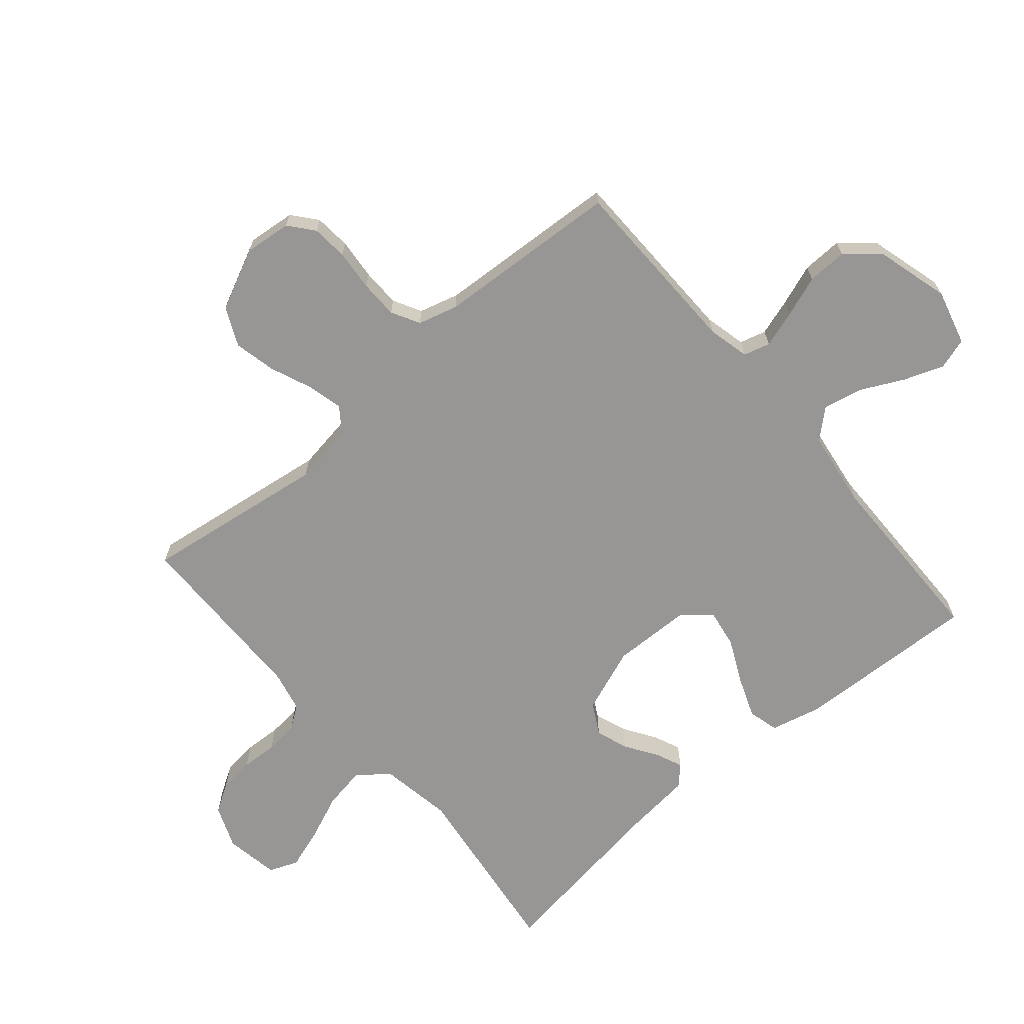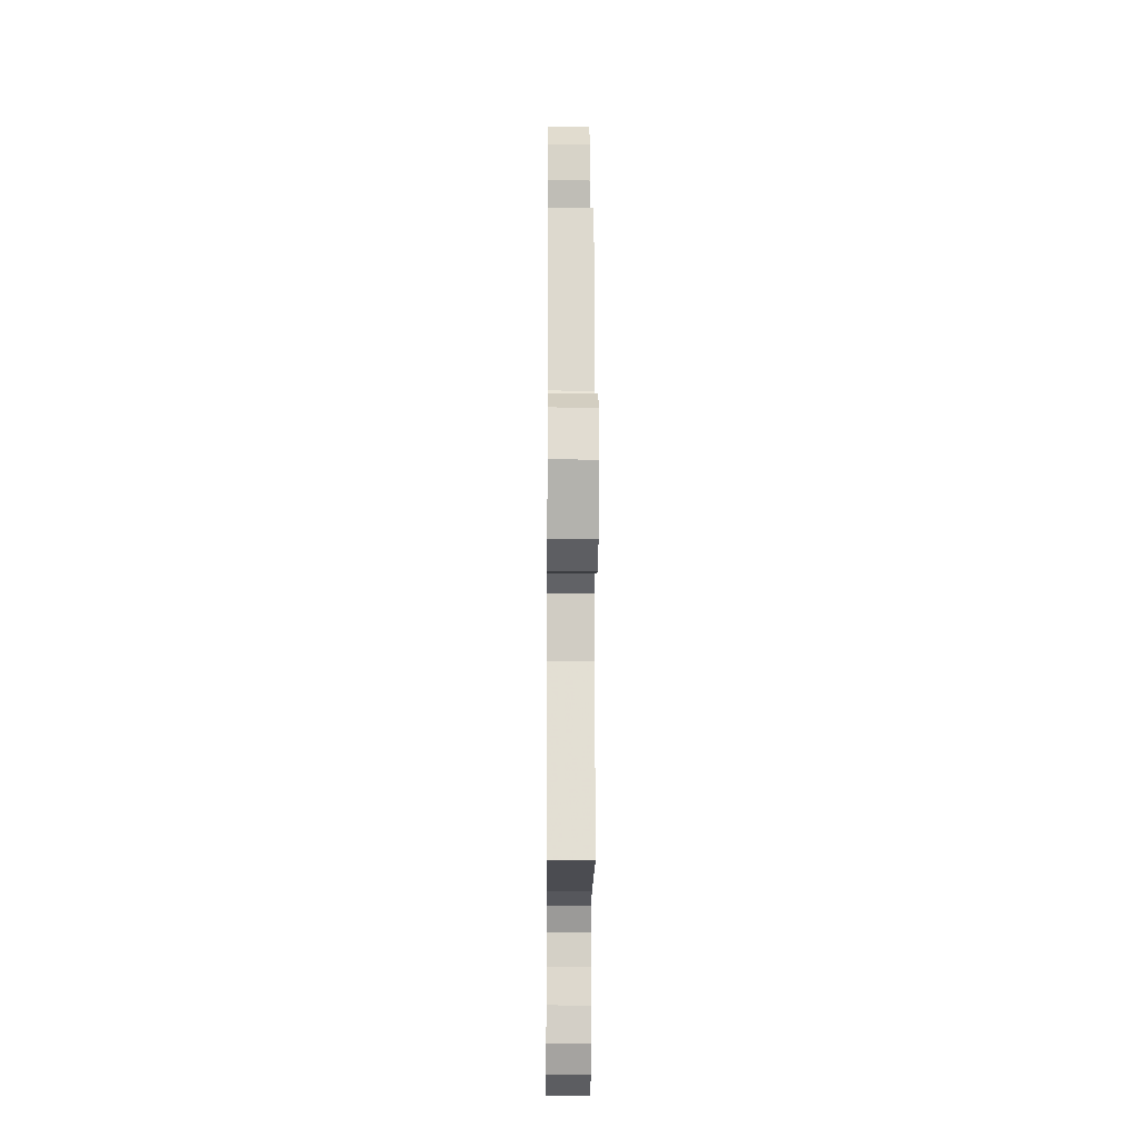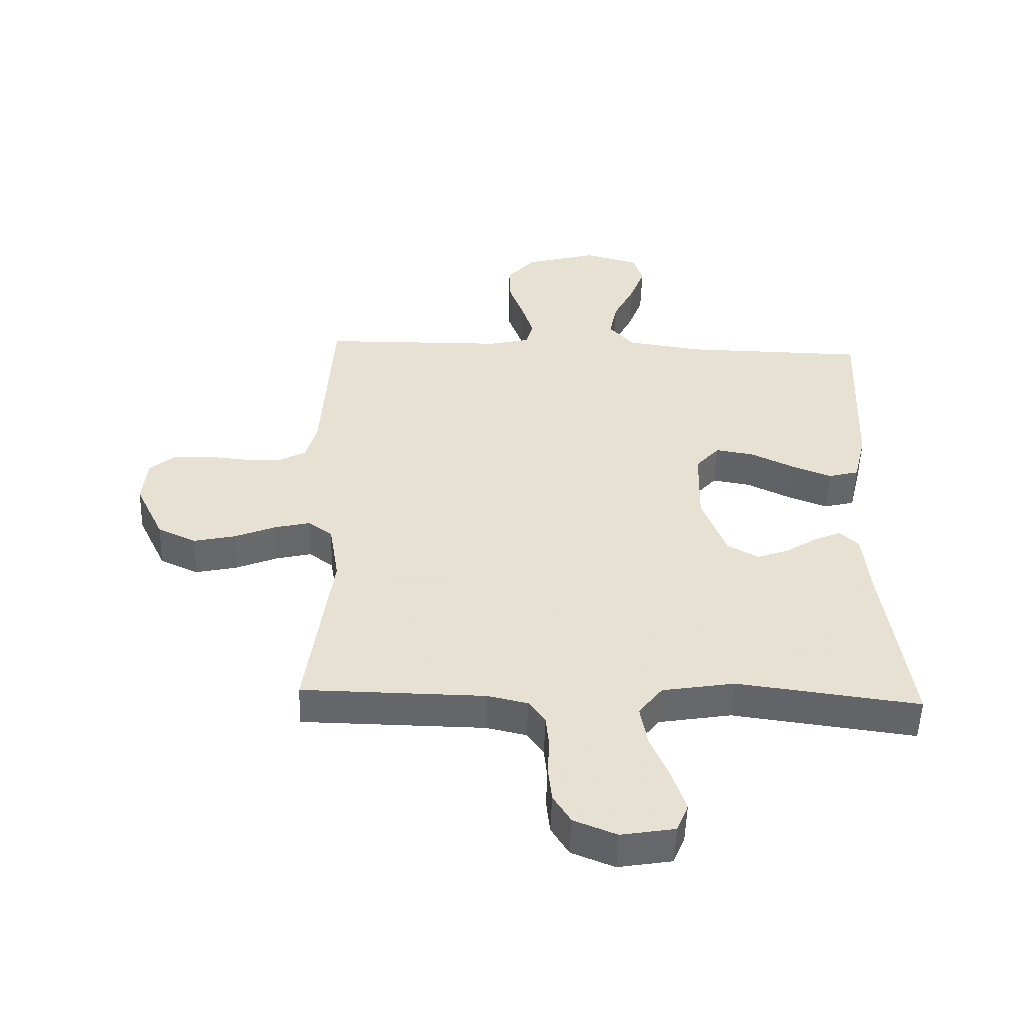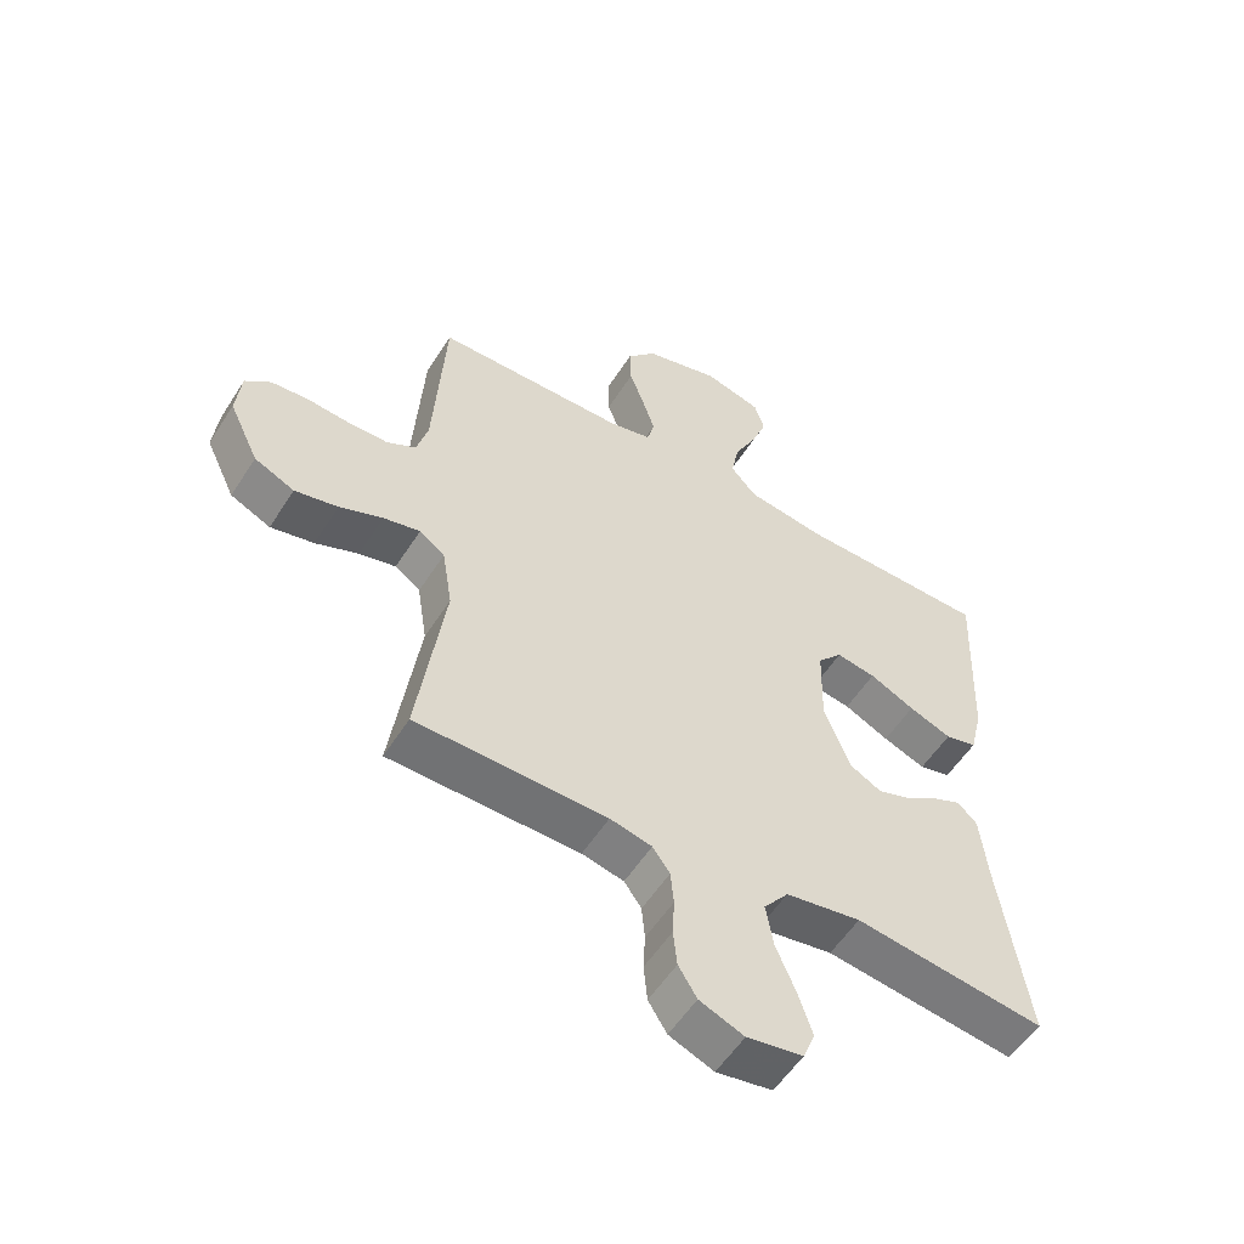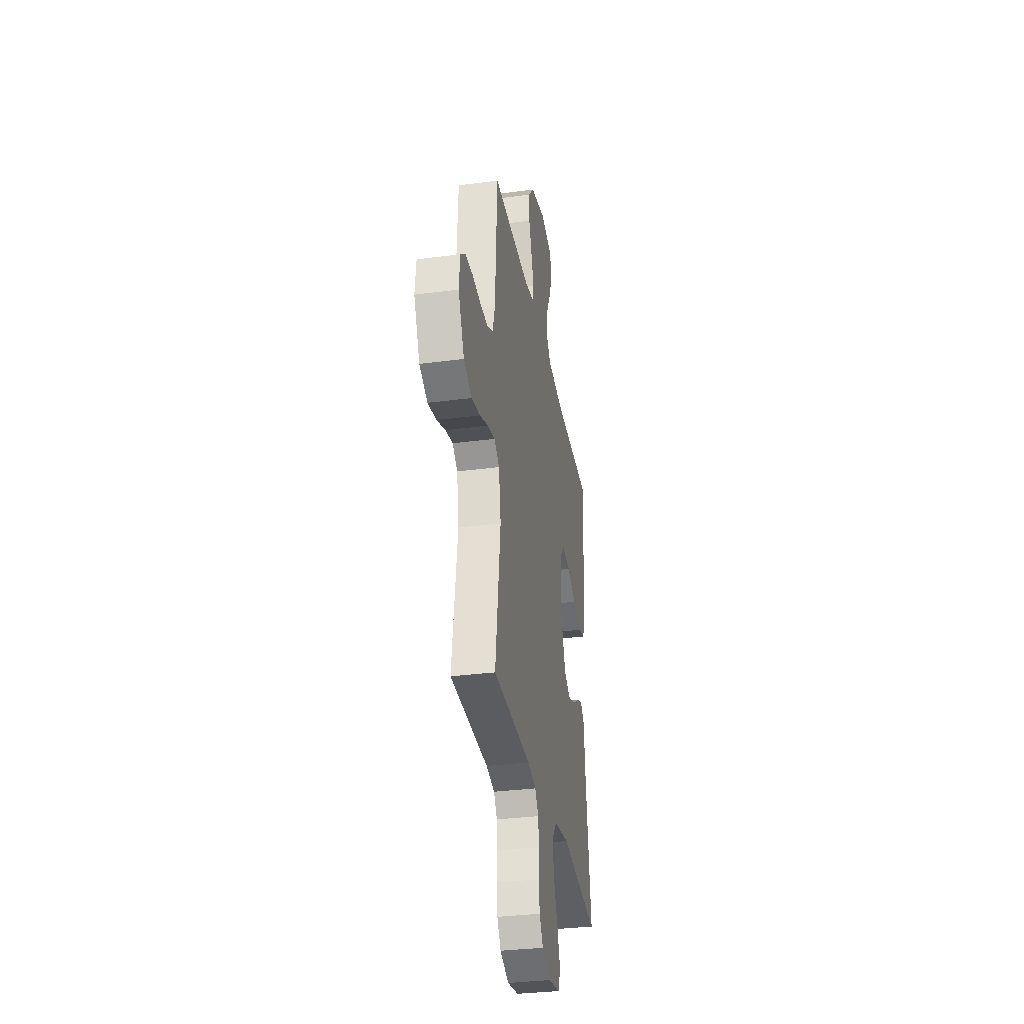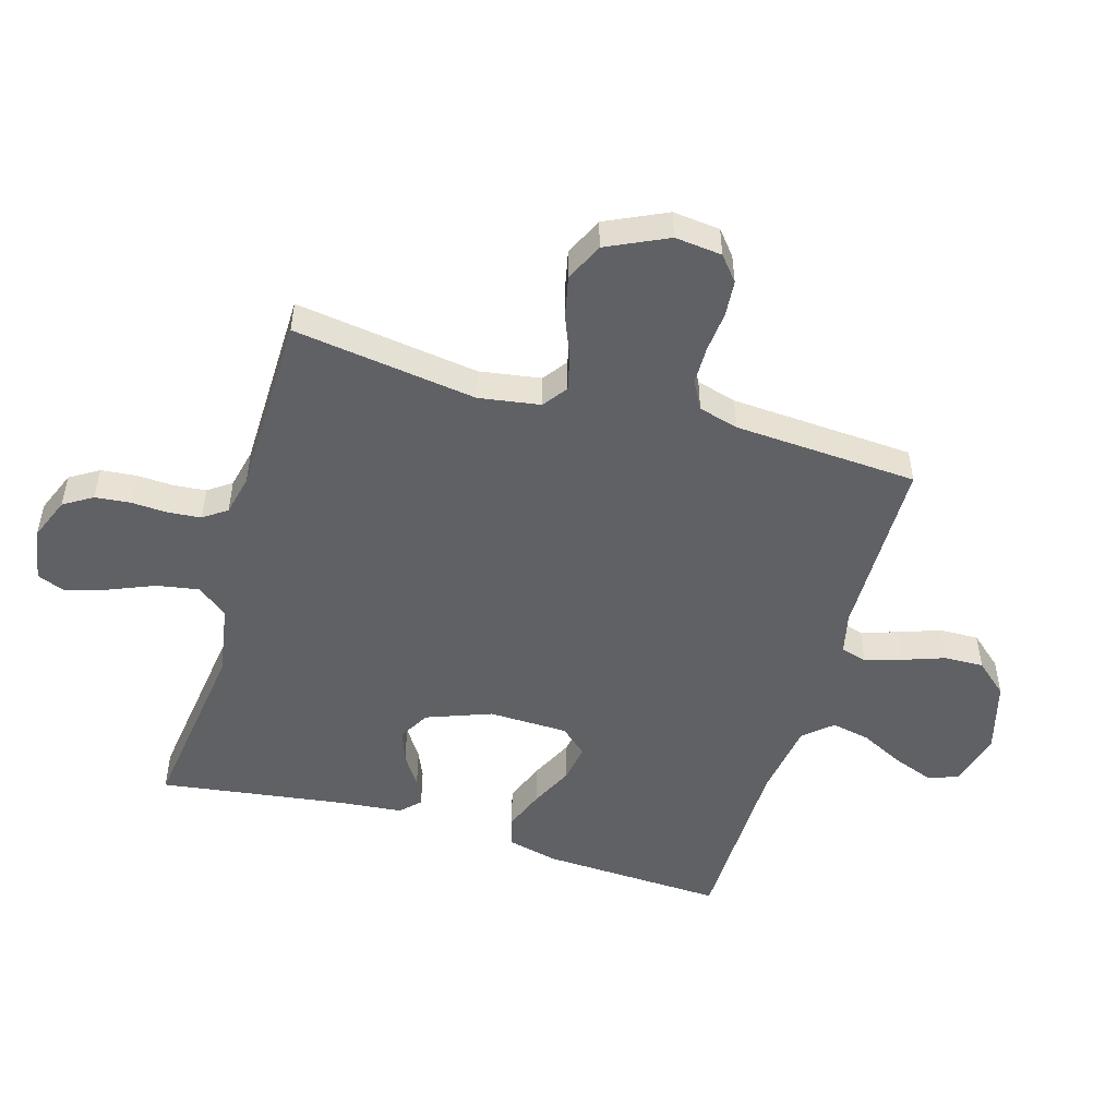
<metadata>
{"format":"obj","ext":"obj","renderer":"f3d","projection":"perspective","resolution":1024,"background":"white","views":[{"elev":-68.0,"azim":-49.5,"up":"+Y"},{"elev":-14.7,"azim":-90.5,"up":"+Z"},{"elev":-52.0,"azim":-1.8,"up":"+Z"},{"elev":-55.2,"azim":-32.0,"up":"+Z"},{"elev":-33.3,"azim":-79.8,"up":"+Z"},{"elev":-50.2,"azim":-106.5,"up":"+Y"}]}
</metadata>
<code>
v 0.5 0.07 -0.5
v 0.2 0.07 -0.461
v 0.081 0.07 -0.481
v 0.042 0.07 -0.531
v 0.054 0.07 -0.6
v 0.085 0.07 -0.674
v 0.107 0.07 -0.741
v 0.088 0.07 -0.788
v 0 0.07 -0.803
v -0.07 0.07 -0.775
v -0.099 0.07 -0.728
v -0.105 0.07 -0.67
v -0.102 0.07 -0.611
v -0.107 0.07 -0.557
v -0.134 0.07 -0.519
v -0.2 0.07 -0.504
v -0.5 0.07 -0.5
v -0.458 0.07 -0.2
v -0.474 0.07 -0.1
v -0.514 0.07 -0.071
v -0.572 0.07 -0.085
v -0.64 0.07 -0.113
v -0.708 0.07 -0.128
v -0.771 0.07 -0.099
v -0.818 0.07 0
v -0.81 0.07 0.077
v -0.77 0.07 0.11
v -0.711 0.07 0.115
v -0.644 0.07 0.109
v -0.582 0.07 0.11
v -0.536 0.07 0.135
v -0.518 0.07 0.2
v -0.5 0.07 0.5
v -0.2 0.07 0.505
v -0.132 0.07 0.521
v -0.12 0.07 0.564
v -0.139 0.07 0.624
v -0.163 0.07 0.691
v -0.165 0.07 0.756
v -0.119 0.07 0.809
v 0 0.07 0.842
v 0.09 0.07 0.818
v 0.106 0.07 0.767
v 0.082 0.07 0.702
v 0.047 0.07 0.632
v 0.034 0.07 0.568
v 0.075 0.07 0.522
v 0.2 0.07 0.504
v 0.5 0.07 0.5
v 0.487 0.07 0.2
v 0.467 0.07 0.117
v 0.417 0.07 0.104
v 0.35 0.07 0.13
v 0.279 0.07 0.164
v 0.217 0.07 0.174
v 0.178 0.07 0.13
v 0.175 0.07 0
v 0.215 0.07 -0.106
v 0.266 0.07 -0.134
v 0.319 0.07 -0.115
v 0.371 0.07 -0.081
v 0.415 0.07 -0.062
v 0.446 0.07 -0.092
v 0.457 0.07 -0.2
v 0.5 0 -0.5
v 0.2 0 -0.461
v 0.081 0 -0.481
v 0.042 0 -0.531
v 0.054 0 -0.6
v 0.085 0 -0.674
v 0.107 0 -0.741
v 0.088 0 -0.788
v 0 0 -0.803
v -0.07 0 -0.775
v -0.099 0 -0.728
v -0.105 0 -0.67
v -0.102 0 -0.611
v -0.107 0 -0.557
v -0.134 0 -0.519
v -0.2 0 -0.504
v -0.5 0 -0.5
v -0.458 0 -0.2
v -0.474 0 -0.1
v -0.514 0 -0.071
v -0.572 0 -0.085
v -0.64 0 -0.113
v -0.708 0 -0.128
v -0.771 0 -0.099
v -0.818 0 0
v -0.81 0 0.077
v -0.77 0 0.11
v -0.711 0 0.115
v -0.644 0 0.109
v -0.582 0 0.11
v -0.536 0 0.135
v -0.518 0 0.2
v -0.5 0 0.5
v -0.2 0 0.505
v -0.132 0 0.521
v -0.12 0 0.564
v -0.139 0 0.624
v -0.163 0 0.691
v -0.165 0 0.756
v -0.119 0 0.809
v 0 0 0.842
v 0.09 0 0.818
v 0.106 0 0.767
v 0.082 0 0.702
v 0.047 0 0.632
v 0.034 0 0.568
v 0.075 0 0.522
v 0.2 0 0.504
v 0.5 0 0.5
v 0.487 0 0.2
v 0.467 0 0.117
v 0.417 0 0.104
v 0.35 0 0.13
v 0.279 0 0.164
v 0.217 0 0.174
v 0.178 0 0.13
v 0.175 0 0
v 0.215 0 -0.106
v 0.266 0 -0.134
v 0.319 0 -0.115
v 0.371 0 -0.081
v 0.415 0 -0.062
v 0.446 0 -0.092
v 0.457 0 -0.2
f 62 63 64
f 61 62 64
f 60 61 64
f 64 1 2
f 60 64 2
f 59 60 2
f 58 59 2 3
f 57 58 3 4
f 56 57 4
f 52 53 54
f 51 52 54
f 50 51 54
f 49 50 54
f 48 49 54
f 47 48 54 55
f 46 47 55 56
f 43 44 45
f 42 43 45
f 41 42 45
f 40 41 45
f 39 40 45
f 38 39 45
f 37 38 45
f 36 37 45 46
f 46 56 4
f 36 46 4
f 35 36 4
f 32 33 34
f 34 35 4
f 32 34 4
f 31 32 4
f 27 28 29
f 26 27 29
f 25 26 29
f 24 25 29
f 23 24 29
f 22 23 29
f 21 22 29
f 20 21 29 30
f 19 20 30 31
f 16 17 18
f 15 16 18 19
f 11 12 13
f 10 11 13
f 9 10 13
f 8 9 13
f 7 8 13
f 6 7 13
f 5 6 13
f 5 13 14
f 31 4 5
f 19 31 5
f 15 19 5
f 5 14 15
f 128 127 126
f 128 126 125
f 128 125 124
f 66 65 128
f 66 128 124
f 66 124 123
f 67 66 123 122
f 68 67 122 121
f 68 121 120
f 118 117 116
f 118 116 115
f 118 115 114
f 118 114 113
f 118 113 112
f 119 118 112 111
f 120 119 111 110
f 109 108 107
f 109 107 106
f 109 106 105
f 109 105 104
f 109 104 103
f 109 103 102
f 109 102 101
f 110 109 101 100
f 68 120 110
f 68 110 100
f 68 100 99
f 98 97 96
f 68 99 98
f 68 98 96
f 68 96 95
f 93 92 91
f 93 91 90
f 93 90 89
f 93 89 88
f 93 88 87
f 93 87 86
f 93 86 85
f 94 93 85 84
f 95 94 84 83
f 82 81 80
f 83 82 80 79
f 77 76 75
f 77 75 74
f 77 74 73
f 77 73 72
f 77 72 71
f 77 71 70
f 77 70 69
f 78 77 69
f 69 68 95
f 69 95 83
f 69 83 79
f 79 78 69
f 1 65 66 2
f 2 66 67 3
f 3 67 68 4
f 4 68 69 5
f 5 69 70 6
f 6 70 71 7
f 7 71 72 8
f 8 72 73 9
f 9 73 74 10
f 10 74 75 11
f 11 75 76 12
f 12 76 77 13
f 13 77 78 14
f 14 78 79 15
f 15 79 80 16
f 16 80 81 17
f 17 81 82 18
f 18 82 83 19
f 19 83 84 20
f 20 84 85 21
f 21 85 86 22
f 22 86 87 23
f 23 87 88 24
f 24 88 89 25
f 25 89 90 26
f 26 90 91 27
f 27 91 92 28
f 28 92 93 29
f 29 93 94 30
f 30 94 95 31
f 31 95 96 32
f 32 96 97 33
f 33 97 98 34
f 34 98 99 35
f 35 99 100 36
f 36 100 101 37
f 37 101 102 38
f 38 102 103 39
f 39 103 104 40
f 40 104 105 41
f 41 105 106 42
f 42 106 107 43
f 43 107 108 44
f 44 108 109 45
f 45 109 110 46
f 46 110 111 47
f 47 111 112 48
f 48 112 113 49
f 49 113 114 50
f 50 114 115 51
f 51 115 116 52
f 52 116 117 53
f 53 117 118 54
f 54 118 119 55
f 55 119 120 56
f 56 120 121 57
f 57 121 122 58
f 58 122 123 59
f 59 123 124 60
f 60 124 125 61
f 61 125 126 62
f 62 126 127 63
f 63 127 128 64
f 64 128 65 1

</code>
